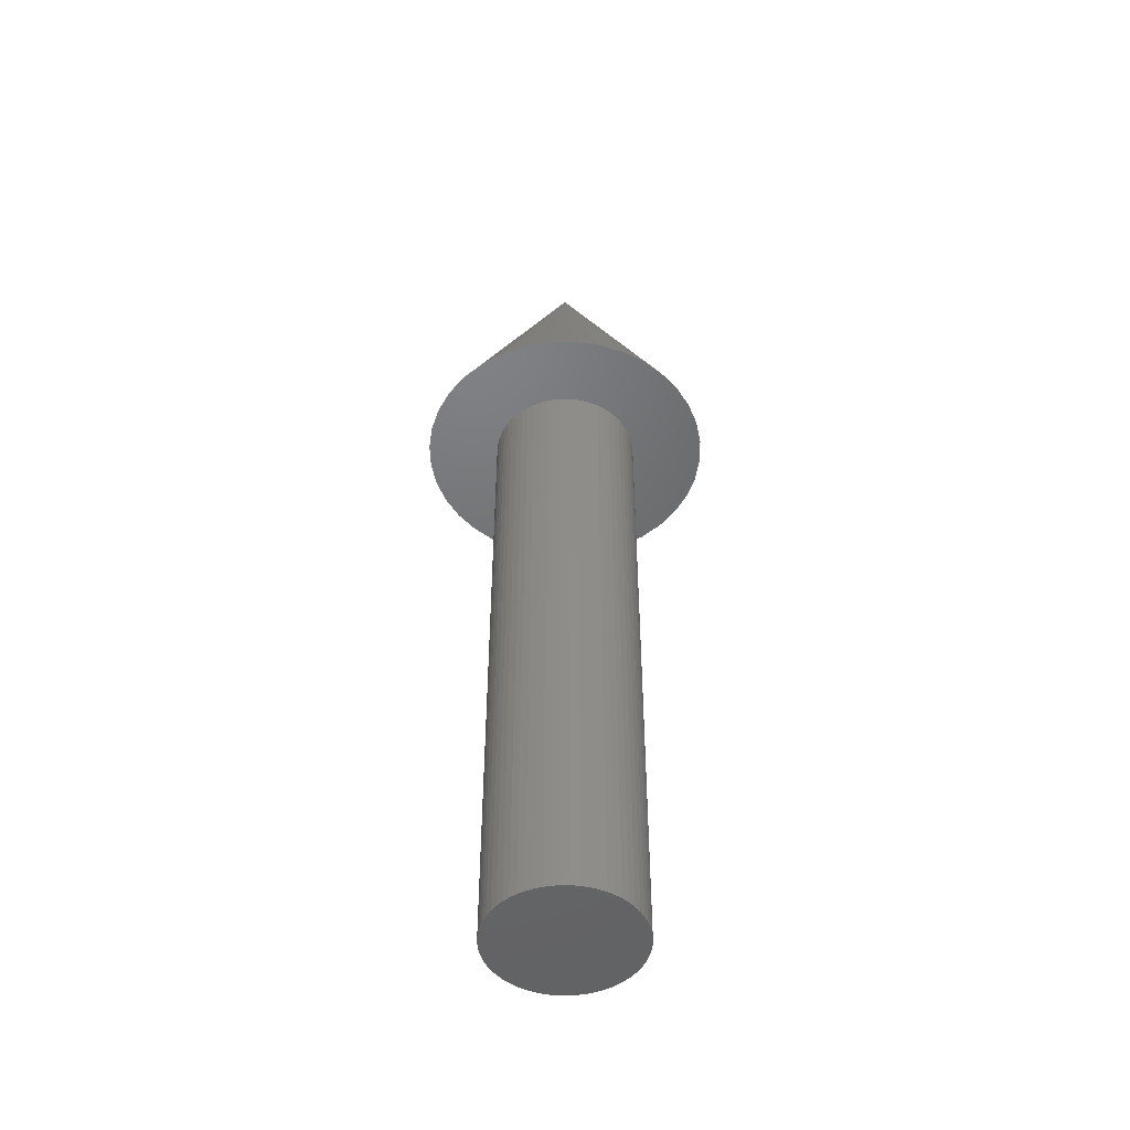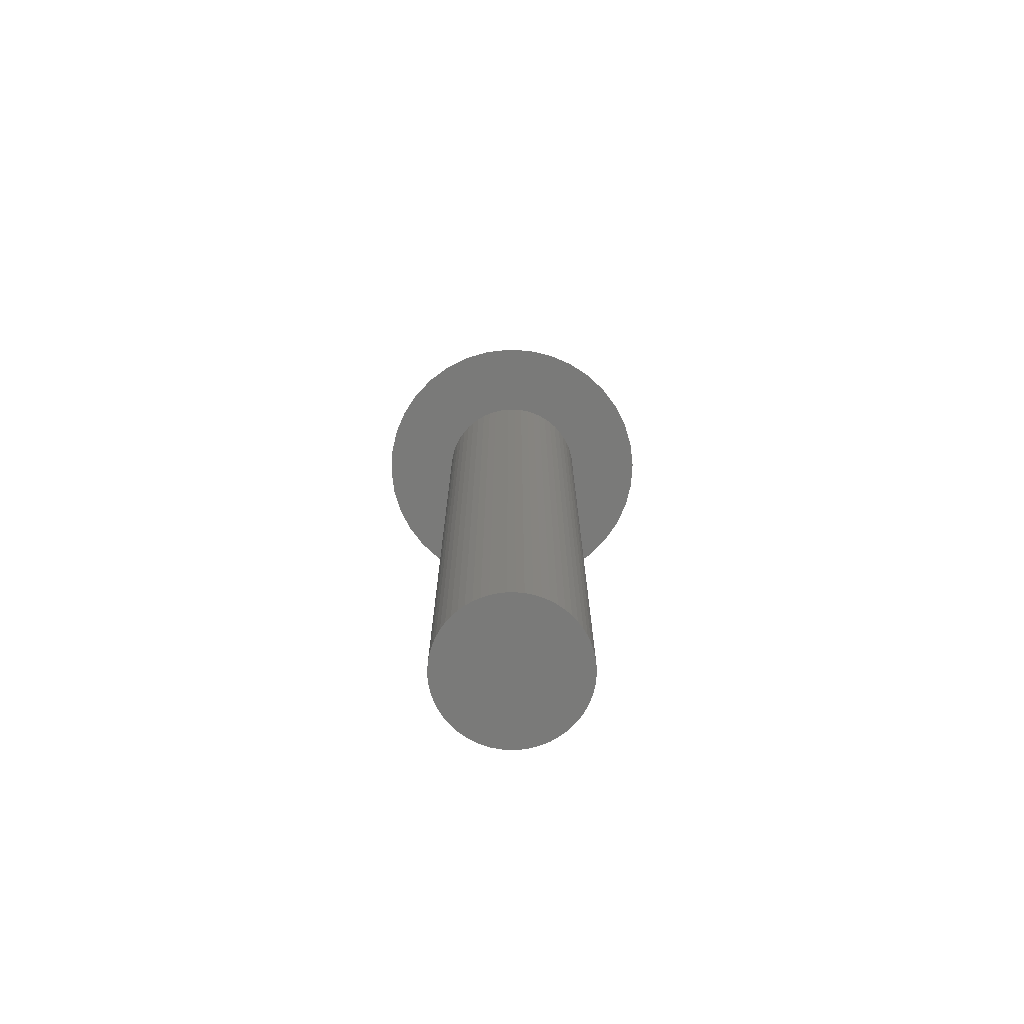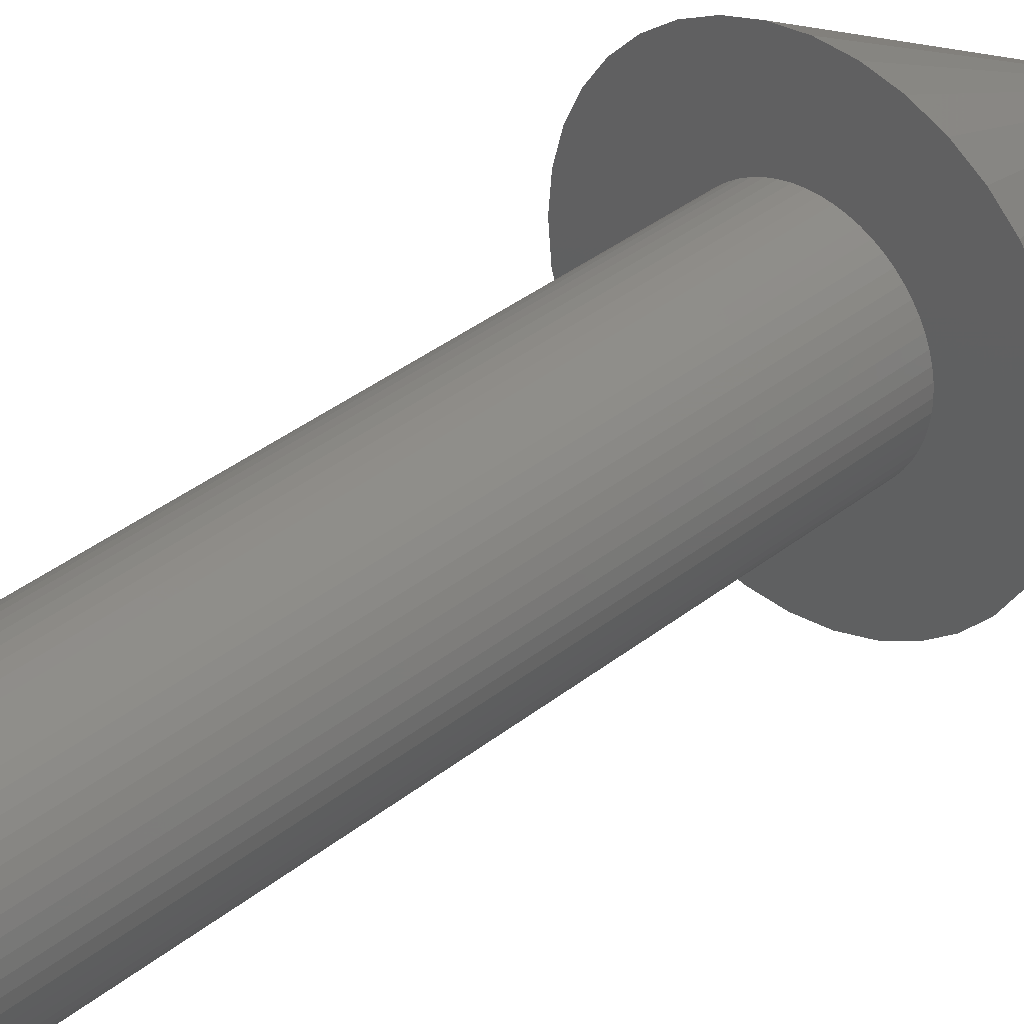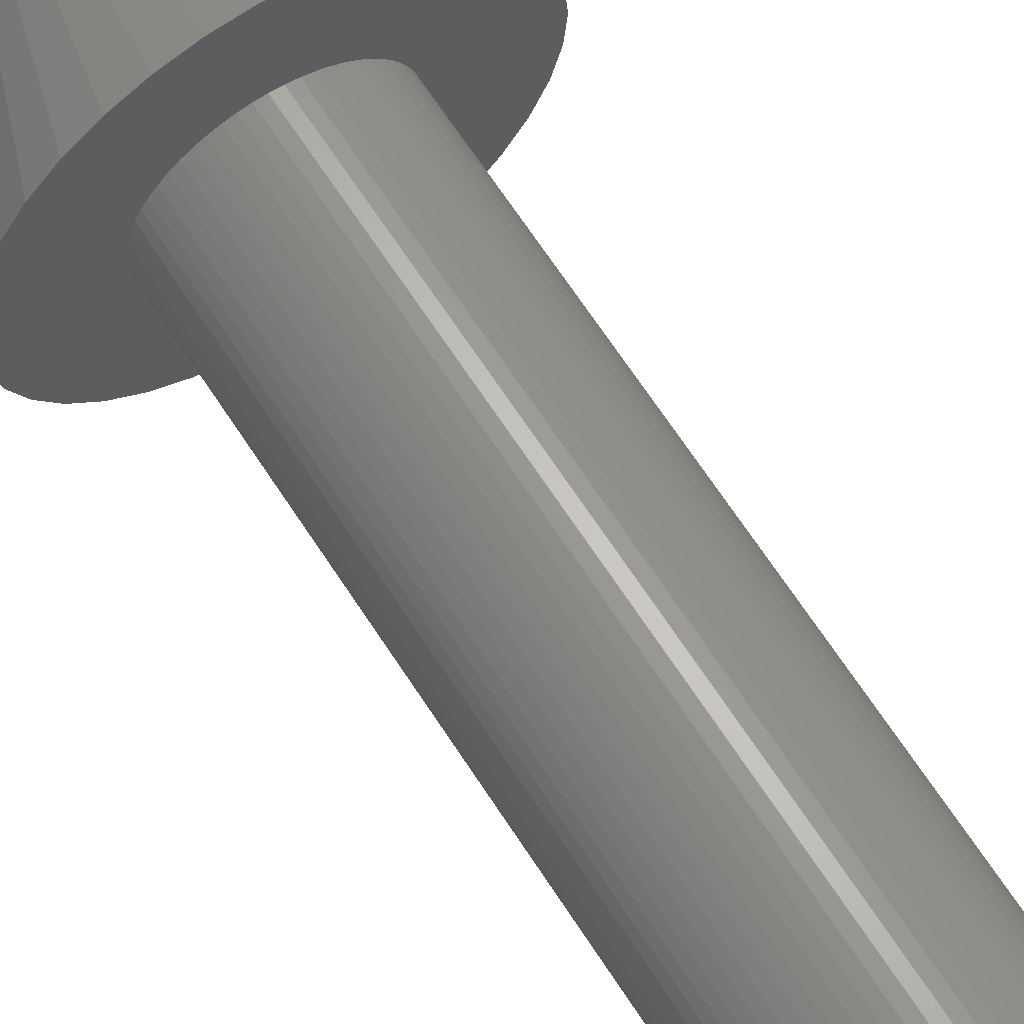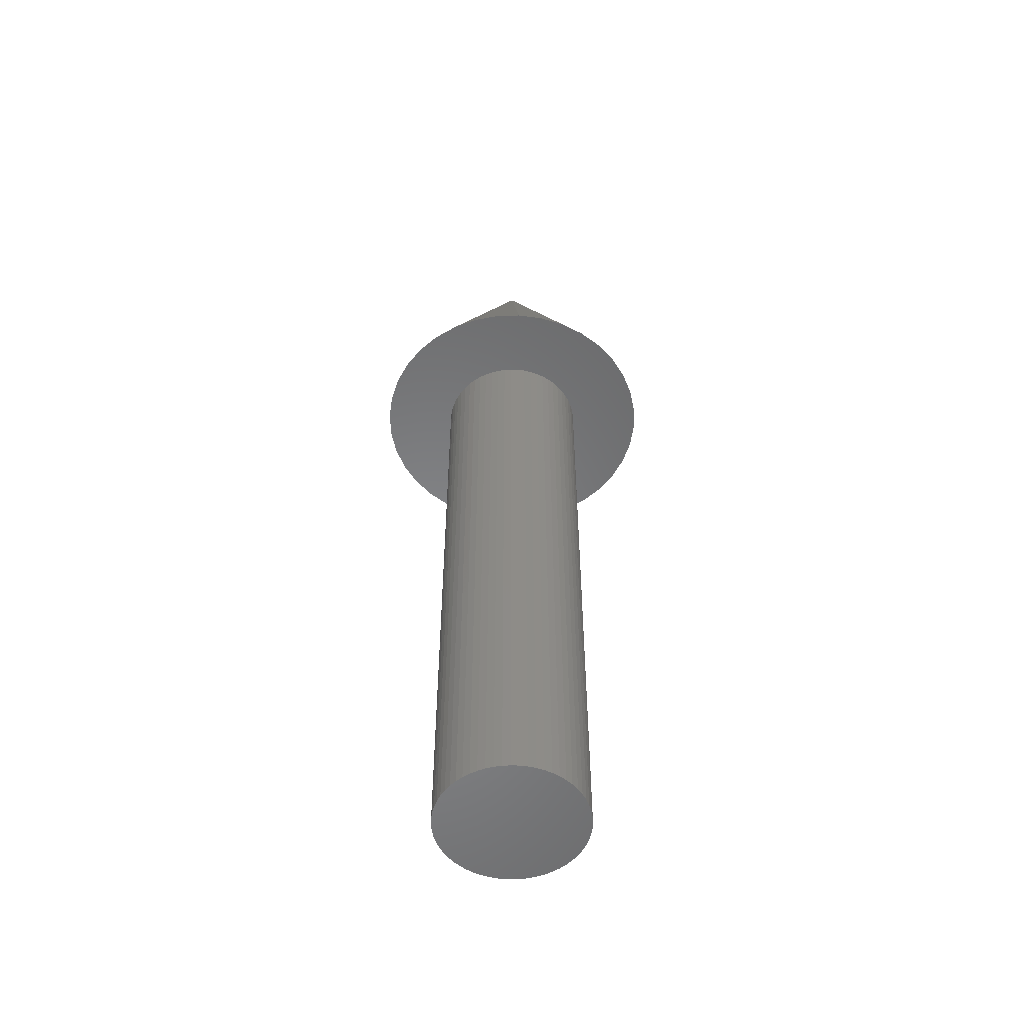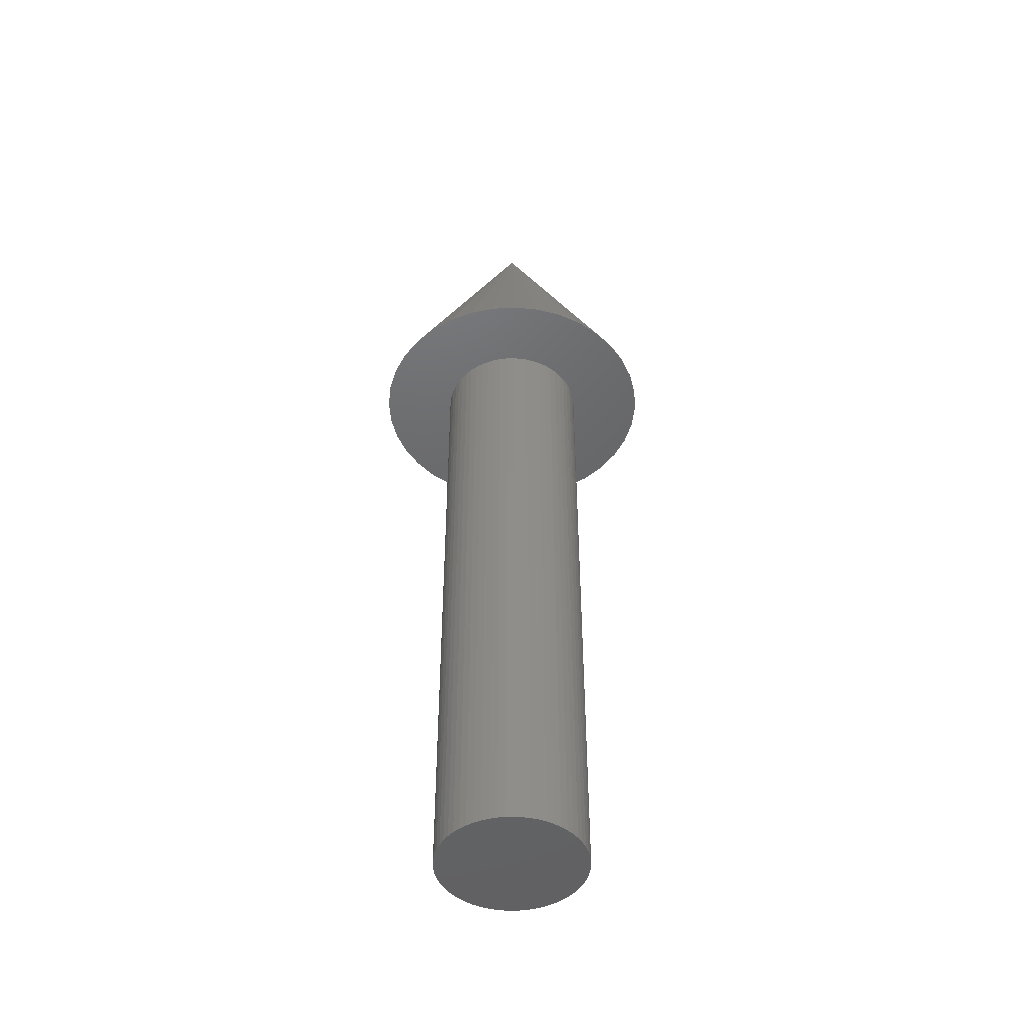
<metadata>
{"format":"stl","ext":"stl","renderer":"f3d","projection":"perspective","resolution":1024,"background":"white","views":[{"elev":-48.8,"azim":-33.6,"up":"+Y"},{"elev":-73.1,"azim":-128.5,"up":"+Y"},{"elev":34.4,"azim":42.6,"up":"+Z"},{"elev":66.0,"azim":-32.8,"up":"+Z"},{"elev":-53.7,"azim":6.8,"up":"+Y"},{"elev":-46.7,"azim":-61.4,"up":"+Y"}]}
</metadata>
<code>
# stl→obj: 160 verts, 312 faces
v 0 0 0
v 2 0 0
v 1.989 0 0.2091
v 1.956 0 0.4158
v 1.902 0 0.618
v 1.827 0 0.8135
v 1.732 0 1
v 1.618 0 1.176
v 1.486 0 1.338
v 1.338 0 1.486
v 1.176 0 1.618
v 1 0 1.732
v 0.8135 0 1.827
v 0.618 0 1.902
v 0.4158 0 1.956
v 0.2091 0 1.989
v 1.225e-16 0 2
v -0.2091 0 1.989
v -0.4158 0 1.956
v -0.618 0 1.902
v -0.8135 0 1.827
v -1 0 1.732
v -1.176 0 1.618
v -1.338 0 1.486
v -1.486 0 1.338
v -1.618 0 1.176
v -1.732 0 1
v -1.827 0 0.8135
v -1.902 0 0.618
v -1.956 0 0.4158
v -1.989 0 0.2091
v -2 0 2.449e-16
v -1.989 0 -0.2091
v -1.956 0 -0.4158
v -1.902 0 -0.618
v -1.827 0 -0.8135
v -1.732 0 -1
v -1.618 0 -1.176
v -1.486 0 -1.338
v -1.338 0 -1.486
v -1.176 0 -1.618
v -1 0 -1.732
v -0.8135 0 -1.827
v -0.618 0 -1.902
v -0.4158 0 -1.956
v -0.2091 0 -1.989
v -3.674e-16 0 -2
v 0.2091 0 -1.989
v 0.4158 0 -1.956
v 0.618 0 -1.902
v 0.8135 0 -1.827
v 1 0 -1.732
v 1.176 0 -1.618
v 1.338 0 -1.486
v 1.486 0 -1.338
v 1.618 0 -1.176
v 1.732 0 -1
v 1.827 0 -0.8135
v 1.902 0 -0.618
v 1.956 0 -0.4158
v 1.989 0 -0.2091
v 0 20 0
v 1.989 20 0.2091
v 2 20 0
v 1.956 20 0.4158
v 1.902 20 0.618
v 1.827 20 0.8135
v 1.732 20 1
v 1.618 20 1.176
v 1.486 20 1.338
v 1.338 20 1.486
v 1.176 20 1.618
v 1 20 1.732
v 0.8135 20 1.827
v 0.618 20 1.902
v 0.4158 20 1.956
v 0.2091 20 1.989
v 1.225e-16 20 2
v -0.2091 20 1.989
v -0.4158 20 1.956
v -0.618 20 1.902
v -0.8135 20 1.827
v -1 20 1.732
v -1.176 20 1.618
v -1.338 20 1.486
v -1.486 20 1.338
v -1.618 20 1.176
v -1.732 20 1
v -1.827 20 0.8135
v -1.902 20 0.618
v -1.956 20 0.4158
v -1.989 20 0.2091
v -2 20 2.449e-16
v -1.989 20 -0.2091
v -1.956 20 -0.4158
v -1.902 20 -0.618
v -1.827 20 -0.8135
v -1.732 20 -1
v -1.618 20 -1.176
v -1.486 20 -1.338
v -1.338 20 -1.486
v -1.176 20 -1.618
v -1 20 -1.732
v -0.8135 20 -1.827
v -0.618 20 -1.902
v -0.4158 20 -1.956
v -0.2091 20 -1.989
v -3.674e-16 20 -2
v 0.2091 20 -1.989
v 0.4158 20 -1.956
v 0.618 20 -1.902
v 0.8135 20 -1.827
v 1 20 -1.732
v 1.176 20 -1.618
v 1.338 20 -1.486
v 1.486 20 -1.338
v 1.618 20 -1.176
v 1.732 20 -1
v 1.827 20 -0.8135
v 1.902 20 -0.618
v 1.956 20 -0.4158
v 1.989 20 -0.2091
v 0 18 0
v -3.939 18 0.6946
v -4 18 0
v -3.759 18 1.368
v -3.464 18 2
v -3.064 18 2.571
v -2.571 18 3.064
v -2 18 3.464
v -1.368 18 3.759
v -0.6946 18 3.939
v -2.449e-16 18 4
v 0.6946 18 3.939
v 1.368 18 3.759
v 2 18 3.464
v 2.571 18 3.064
v 3.064 18 2.571
v 3.464 18 2
v 3.759 18 1.368
v 3.939 18 0.6946
v 4 18 4.899e-16
v 3.939 18 -0.6946
v 3.759 18 -1.368
v 3.464 18 -2
v 3.064 18 -2.571
v 2.571 18 -3.064
v 2 18 -3.464
v 1.368 18 -3.759
v 0.6946 18 -3.939
v 7.348e-16 18 -4
v -0.6946 18 -3.939
v -1.368 18 -3.759
v -2 18 -3.464
v -2.571 18 -3.064
v -3.064 18 -2.571
v -3.464 18 -2
v -3.759 18 -1.368
v -3.939 18 -0.6946
v 0 26 0
f 1 2 3
f 1 3 4
f 1 4 5
f 1 5 6
f 1 6 7
f 1 7 8
f 1 8 9
f 1 9 10
f 1 10 11
f 1 11 12
f 1 12 13
f 1 13 14
f 1 14 15
f 1 15 16
f 1 16 17
f 1 17 18
f 1 18 19
f 1 19 20
f 1 20 21
f 1 21 22
f 1 22 23
f 1 23 24
f 1 24 25
f 1 25 26
f 1 26 27
f 1 27 28
f 1 28 29
f 1 29 30
f 1 30 31
f 1 31 32
f 1 32 33
f 1 33 34
f 1 34 35
f 1 35 36
f 1 36 37
f 1 37 38
f 1 38 39
f 1 39 40
f 1 40 41
f 1 41 42
f 1 42 43
f 1 43 44
f 1 44 45
f 1 45 46
f 1 46 47
f 1 47 48
f 1 48 49
f 1 49 50
f 1 50 51
f 1 51 52
f 1 52 53
f 1 53 54
f 1 54 55
f 1 55 56
f 1 56 57
f 1 57 58
f 1 58 59
f 1 59 60
f 1 60 61
f 1 61 2
f 62 63 64
f 62 65 63
f 62 66 65
f 62 67 66
f 62 68 67
f 62 69 68
f 62 70 69
f 62 71 70
f 62 72 71
f 62 73 72
f 62 74 73
f 62 75 74
f 62 76 75
f 62 77 76
f 62 78 77
f 62 79 78
f 62 80 79
f 62 81 80
f 62 82 81
f 62 83 82
f 62 84 83
f 62 85 84
f 62 86 85
f 62 87 86
f 62 88 87
f 62 89 88
f 62 90 89
f 62 91 90
f 62 92 91
f 62 93 92
f 62 94 93
f 62 95 94
f 62 96 95
f 62 97 96
f 62 98 97
f 62 99 98
f 62 100 99
f 62 101 100
f 62 102 101
f 62 103 102
f 62 104 103
f 62 105 104
f 62 106 105
f 62 107 106
f 62 108 107
f 62 109 108
f 62 110 109
f 62 111 110
f 62 112 111
f 62 113 112
f 62 114 113
f 62 115 114
f 62 116 115
f 62 117 116
f 62 118 117
f 62 119 118
f 62 120 119
f 62 121 120
f 62 122 121
f 62 64 122
f 2 64 63
f 2 63 3
f 3 63 65
f 3 65 4
f 4 65 66
f 4 66 5
f 5 66 67
f 5 67 6
f 6 67 68
f 6 68 7
f 7 68 69
f 7 69 8
f 8 69 70
f 8 70 9
f 9 70 71
f 9 71 10
f 10 71 72
f 10 72 11
f 11 72 73
f 11 73 12
f 12 73 74
f 12 74 13
f 13 74 75
f 13 75 14
f 14 75 76
f 14 76 15
f 15 76 77
f 15 77 16
f 16 77 78
f 16 78 17
f 17 78 79
f 17 79 18
f 18 79 80
f 18 80 19
f 19 80 81
f 19 81 20
f 20 81 82
f 20 82 21
f 21 82 83
f 21 83 22
f 22 83 84
f 22 84 23
f 23 84 85
f 23 85 24
f 24 85 86
f 24 86 25
f 25 86 87
f 25 87 26
f 26 87 88
f 26 88 27
f 27 88 89
f 27 89 28
f 28 89 90
f 28 90 29
f 29 90 91
f 29 91 30
f 30 91 92
f 30 92 31
f 31 92 93
f 31 93 32
f 32 93 94
f 32 94 33
f 33 94 95
f 33 95 34
f 34 95 96
f 34 96 35
f 35 96 97
f 35 97 36
f 36 97 98
f 36 98 37
f 37 98 99
f 37 99 38
f 38 99 100
f 38 100 39
f 39 100 101
f 39 101 40
f 40 101 102
f 40 102 41
f 41 102 103
f 41 103 42
f 42 103 104
f 42 104 43
f 43 104 105
f 43 105 44
f 44 105 106
f 44 106 45
f 45 106 107
f 45 107 46
f 46 107 108
f 46 108 47
f 47 108 109
f 47 109 48
f 48 109 110
f 48 110 49
f 49 110 111
f 49 111 50
f 50 111 112
f 50 112 51
f 51 112 113
f 51 113 52
f 52 113 114
f 52 114 53
f 53 114 115
f 53 115 54
f 54 115 116
f 54 116 55
f 55 116 117
f 55 117 56
f 56 117 118
f 56 118 57
f 57 118 119
f 57 119 58
f 58 119 120
f 58 120 59
f 59 120 121
f 59 121 60
f 60 121 122
f 60 122 61
f 61 122 64
f 61 64 2
f 123 124 125
f 123 126 124
f 123 127 126
f 123 128 127
f 123 129 128
f 123 130 129
f 123 131 130
f 123 132 131
f 123 133 132
f 123 134 133
f 123 135 134
f 123 136 135
f 123 137 136
f 123 138 137
f 123 139 138
f 123 140 139
f 123 141 140
f 123 142 141
f 123 143 142
f 123 144 143
f 123 145 144
f 123 146 145
f 123 147 146
f 123 148 147
f 123 149 148
f 123 150 149
f 123 151 150
f 123 152 151
f 123 153 152
f 123 154 153
f 123 155 154
f 123 156 155
f 123 157 156
f 123 158 157
f 123 159 158
f 123 125 159
f 160 125 124
f 160 124 126
f 160 126 127
f 160 127 128
f 160 128 129
f 160 129 130
f 160 130 131
f 160 131 132
f 160 132 133
f 160 133 134
f 160 134 135
f 160 135 136
f 160 136 137
f 160 137 138
f 160 138 139
f 160 139 140
f 160 140 141
f 160 141 142
f 160 142 143
f 160 143 144
f 160 144 145
f 160 145 146
f 160 146 147
f 160 147 148
f 160 148 149
f 160 149 150
f 160 150 151
f 160 151 152
f 160 152 153
f 160 153 154
f 160 154 155
f 160 155 156
f 160 156 157
f 160 157 158
f 160 158 159
f 160 159 125

</code>
